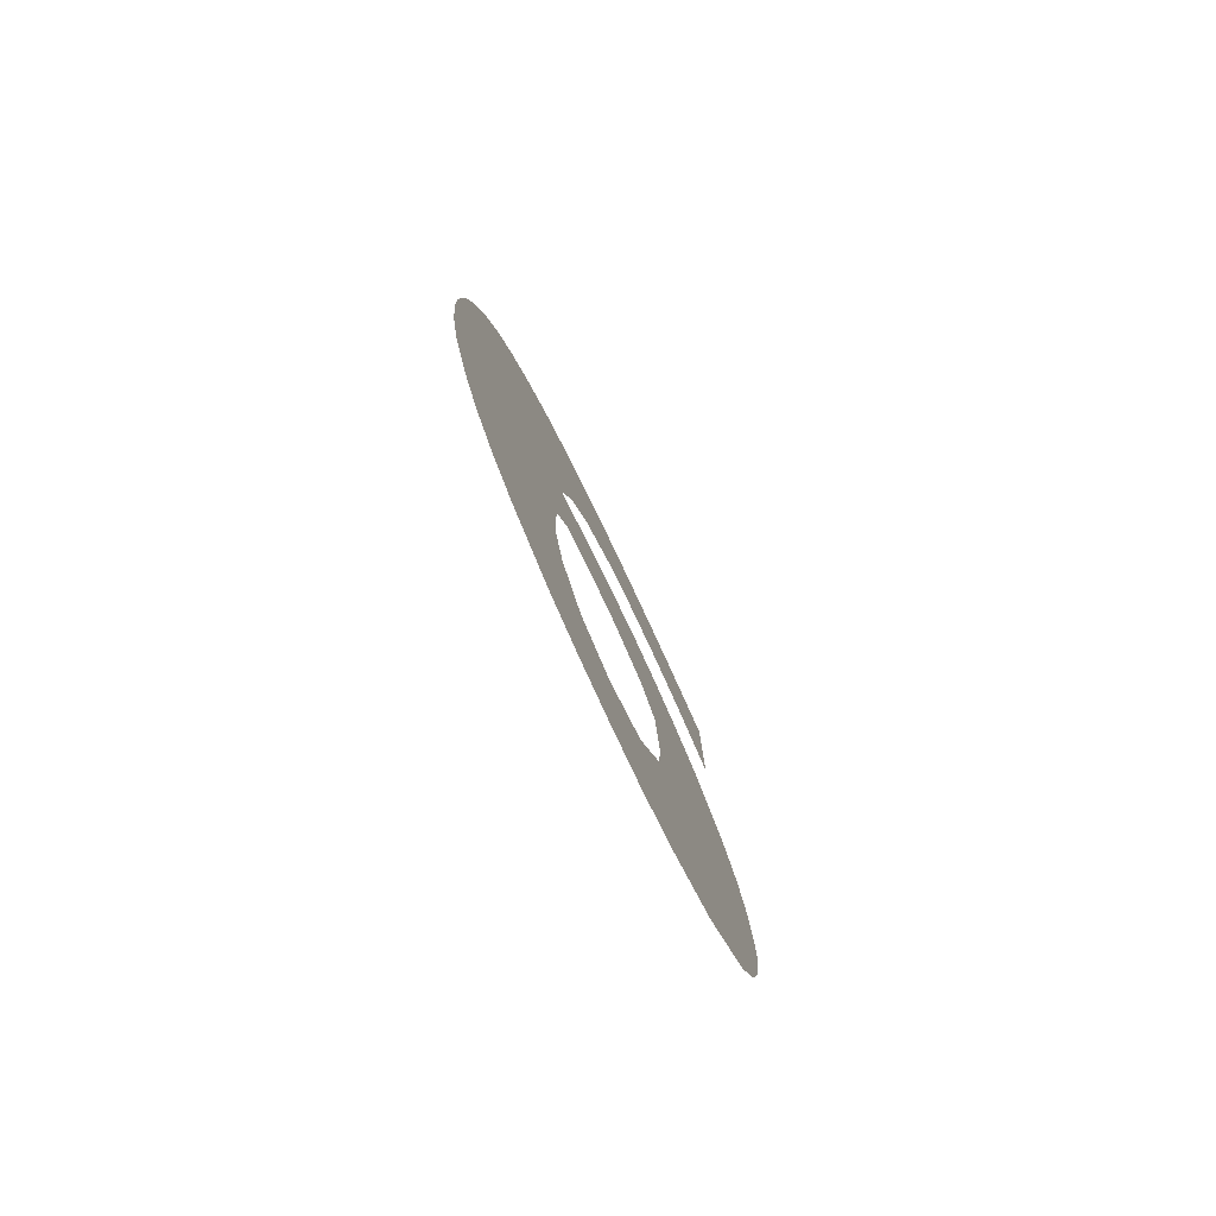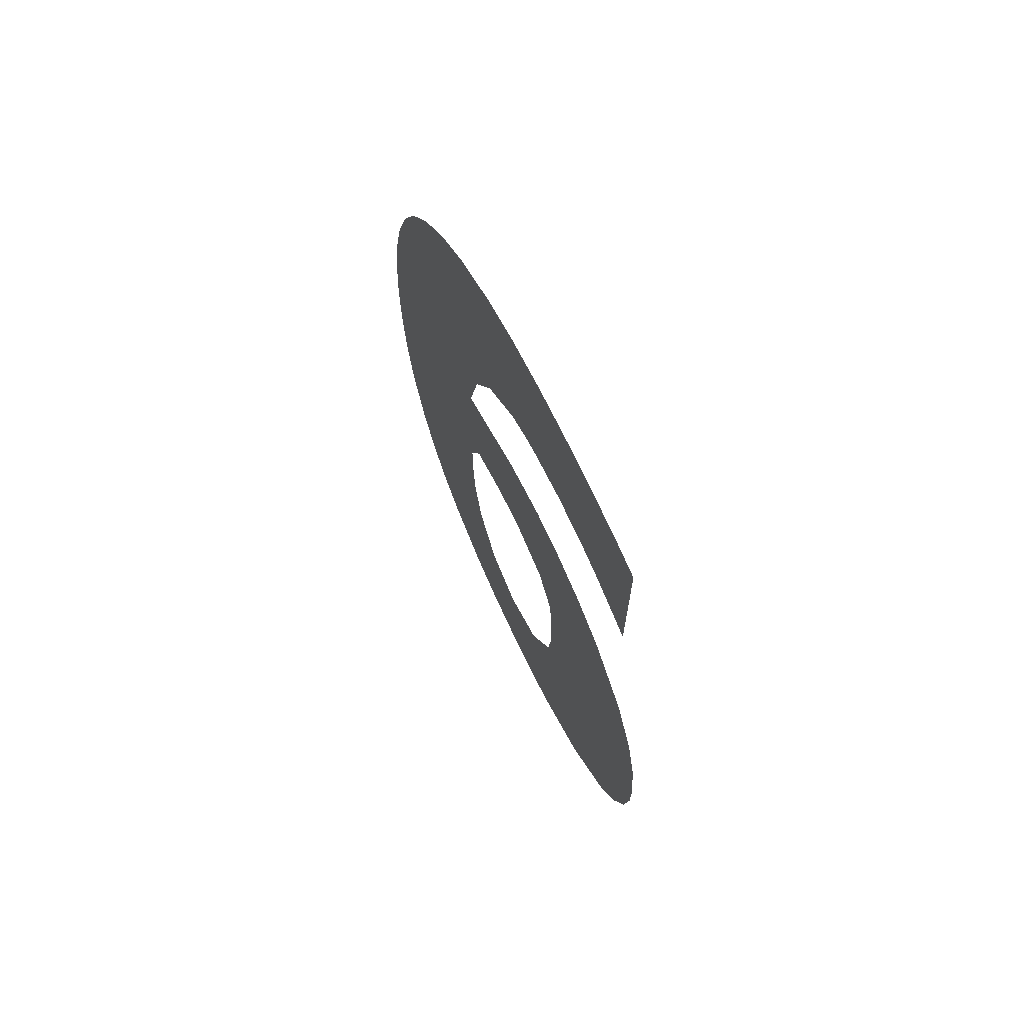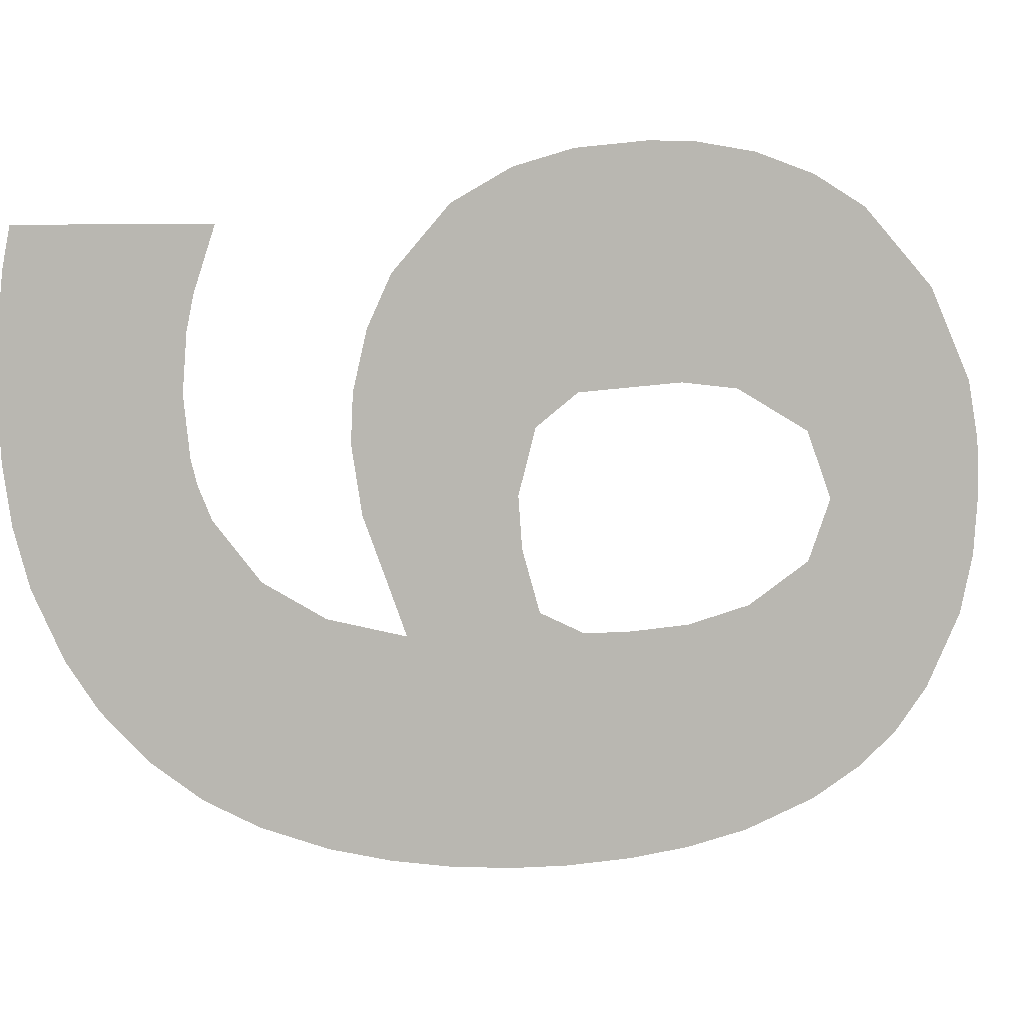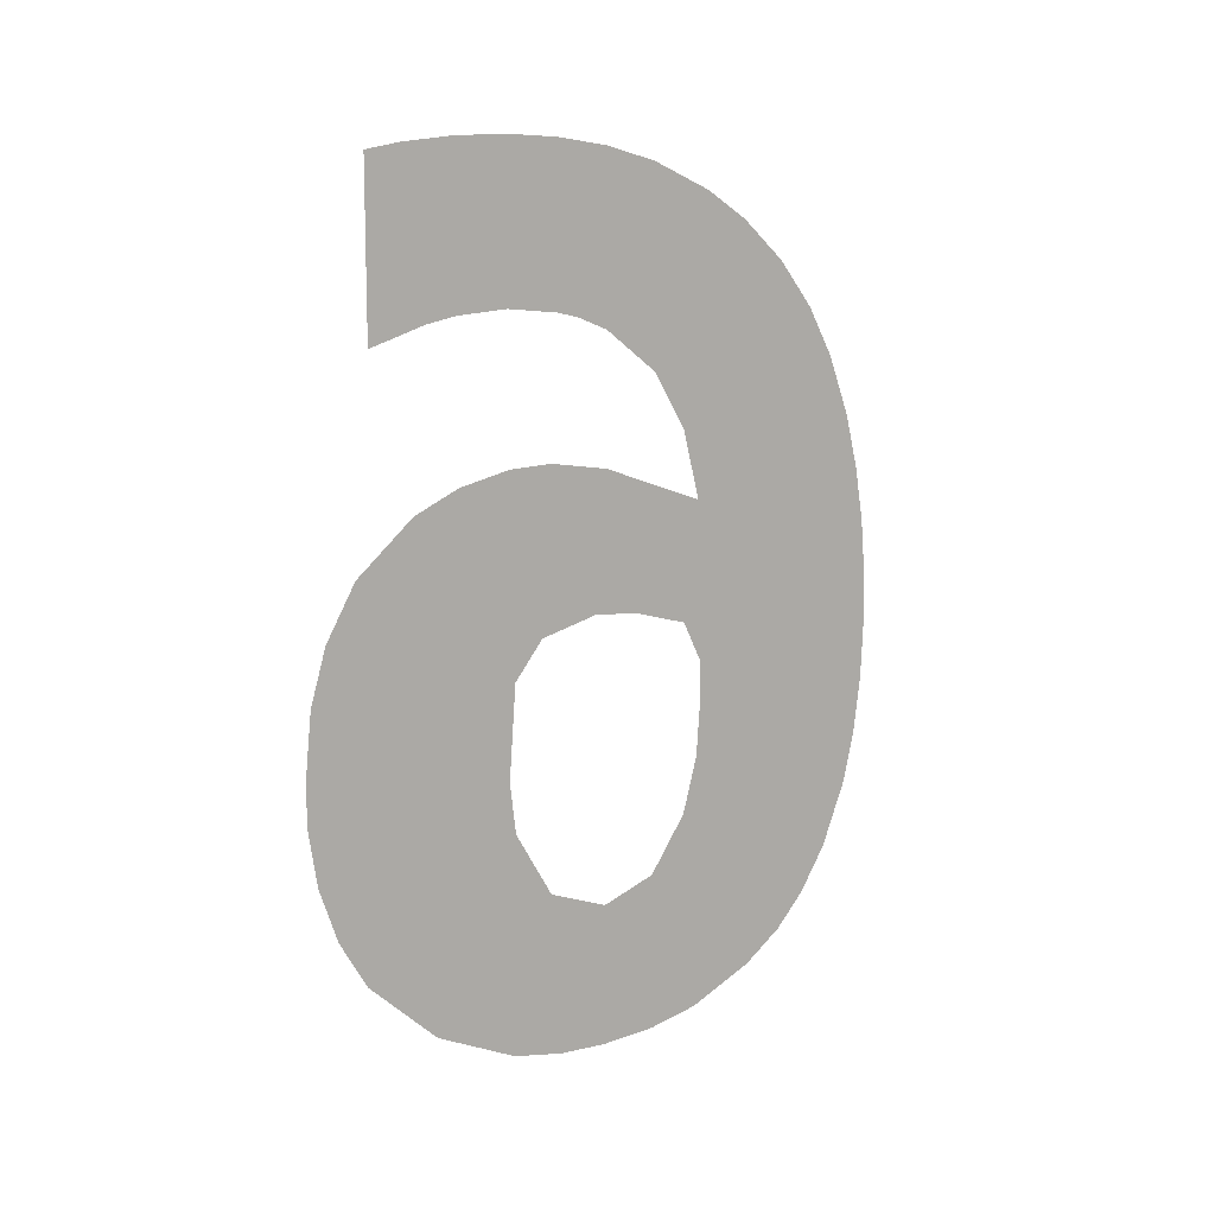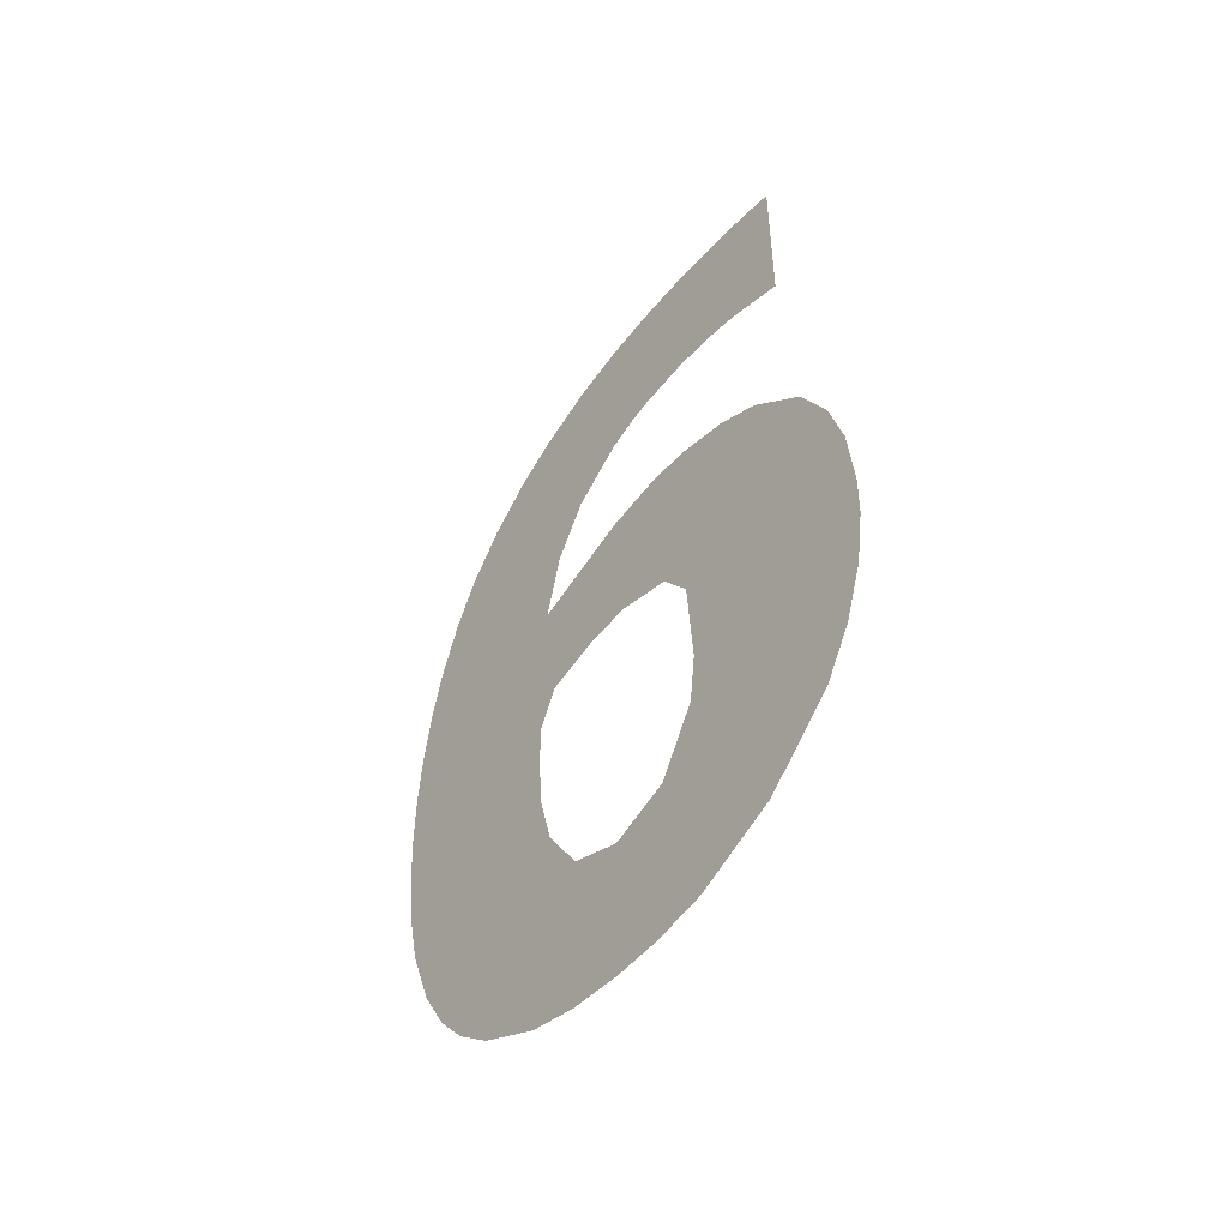
<metadata>
{"format":"obj","ext":"obj","renderer":"f3d","projection":"perspective","resolution":1024,"background":"white","views":[{"elev":-79.0,"azim":-155.2,"up":"+Y"},{"elev":68.5,"azim":-24.8,"up":"+Y"},{"elev":7.8,"azim":-102.9,"up":"+Z"},{"elev":11.3,"azim":55.2,"up":"+Y"},{"elev":-48.9,"azim":-38.3,"up":"+Y"}]}
</metadata>
<code>
g Number_6
v -0 0.001258 0.000746
v 0 0.000833 0.00048
v -0 0.001278 0.000639
v -0 0.000814 0.000573
v -0 0.000758 0.000746
v -0 0.001295 0.00048
v 0 0.000845 0.000323
v -0 0.0013 0.000317
v -0 0.001293 0.000161
v 0 0.000829 0.000161
v -0 0.001272 2e-06
v 0 0.000813 9.4e-05
v -0 0.001231 -0.000158
v -0 0.000777 2e-06
v 0 0.001152 -0.000343
v -0 0.000654 -0.000161
v 0 0.001069 -0.000476
v -0 0.00095 -0.000611
v -0 0.000488 -0.000263
v -0 0.000813 -0.000721
v -0 0.000667 -0.000802
v 0 0.000487 -0.000871
v -0 0.000279 -0.000317
v -0 0.000325 -0.000912
v -0 0.000163 -0.000939
v -0 0 -0.000953
v -0 -0.000148 -0.000956
v -0 -0.000325 -0.000947
v 0 -0.000487 -0.000926
v 0 -0.000842 -0.000811
v -0 -0.00065 -0.000888
v -0 -0.000976 -0.000727
v 0 -0.001076 -0.000636
v -0 -0.000196 -0.000329
v 0 -0.001163 -0.000518
v 0 -0.000325 -0.000329
v 0 -0.000482 -0.000317
v -0 -0.00065 -0.000271
v -0 -0.000812 -0.00016
v -0 -0.000815 -0.000158
v -0 -0.001255 -0.000317
v 0 -0.001289 -0.000158
v -0 -0.000875 9e-06
v -0 -0.0013 1.4e-05
v -0 -0.001293 0.000161
v 0 -0.000807 0.000193
v 0 -0.001264 0.00032
v 0 -0.00115 0.000572
v -0 -0.000957 0.000785
v 0 -0.00061 0.00031
v -0 -0.000813 0.000871
v -0 -0.00065 0.000928
v -0 -0.000457 0.000329
v -0 -0.000487 0.000954
v -0 -0.000361 0.000956
v 0 -0.000163 0.000936
v -0 -0.000176 0.000308
v -0 -0 0.000888
v 0 0.000155 0.0008
v -0 0.000164 0.000793
v -0 0.000378 0.00048
v -0 0.000314 0.00062
v -0 -6.3e-05 0.000219
v 0 0.000415 0.00032
v -0 0.000421 0.000187
v -0 -1.7e-05 4.2e-05
v -0 0.000393 2e-06
v -0 0.000331 -0.00017
v -0 -2.7e-05 -9.8e-05
v -0 -7.5e-05 -0.000269
f -68 -69 -70
f -67 -70 -69
f -66 -70 -67
f -68 -65 -69
f -69 -65 -64
f -65 -63 -64
f -63 -62 -64
f -62 -61 -64
f -62 -60 -61
f -60 -59 -61
f -60 -58 -59
f -58 -57 -59
f -56 -57 -58
f -57 -56 -55
f -56 -54 -55
f -53 -55 -54
f -55 -53 -52
f -53 -51 -52
f -50 -52 -51
f -50 -49 -52
f -49 -48 -52
f -48 -49 -47
f -46 -48 -47
f -48 -46 -45
f -44 -48 -45
f -48 -44 -43
f -42 -48 -43
f -48 -42 -41
f -41 -42 -40
f -39 -48 -41
f -39 -38 -48
f -38 -37 -48
f -38 -36 -37
f -36 -35 -37
f -36 -34 -35
f -36 -33 -34
f -36 -32 -33
f -32 -36 -31
f -36 -30 -31
f -30 -29 -31
f -29 -28 -31
f -29 -27 -28
f -27 -26 -28
f -28 -26 -25
f -26 -24 -25
f -23 -25 -24
f -23 -22 -25
f -22 -21 -25
f -22 -20 -21
f -20 -19 -21
f -21 -19 -18
f -19 -17 -18
f -16 -18 -17
f -18 -16 -15
f -14 -18 -15
f -15 -13 -14
f -13 -12 -14
f -11 -14 -12
f -11 -10 -14
f -10 -11 -9
f -10 -8 -14
f -7 -8 -10
f -7 -6 -8
f -6 -5 -8
f -4 -5 -6
f -4 -3 -5
f -3 -2 -5
f -3 -48 -2
f -48 -1 -2
f -48 -37 -1

</code>
